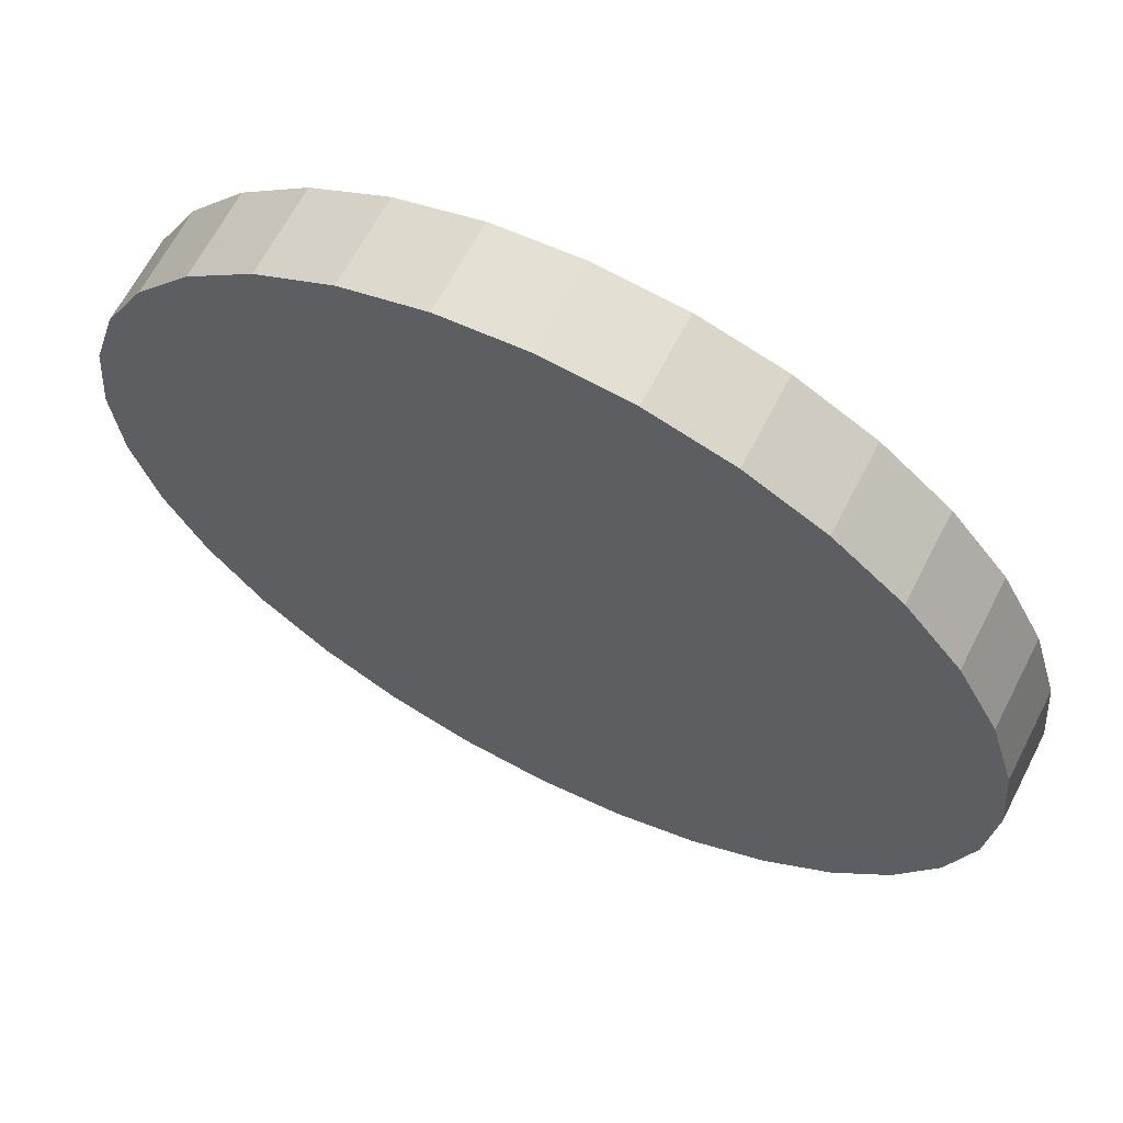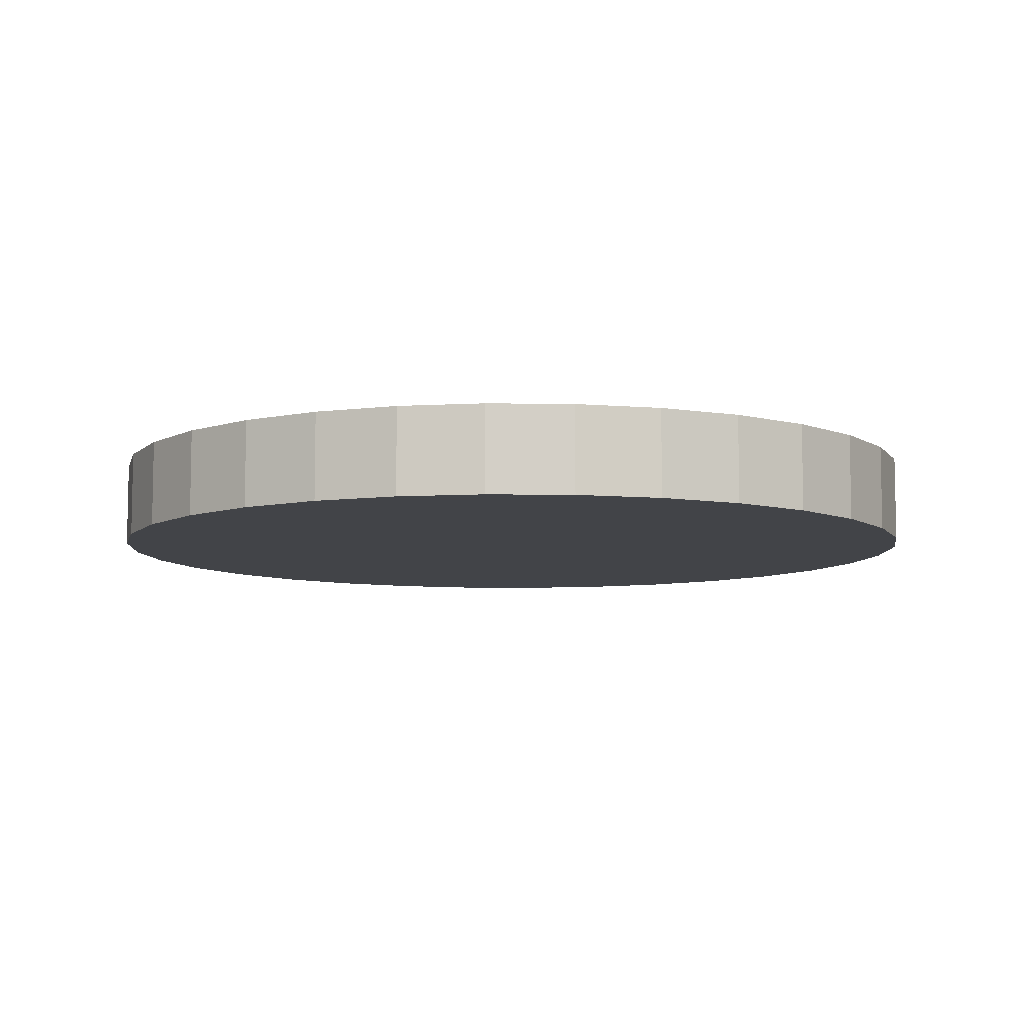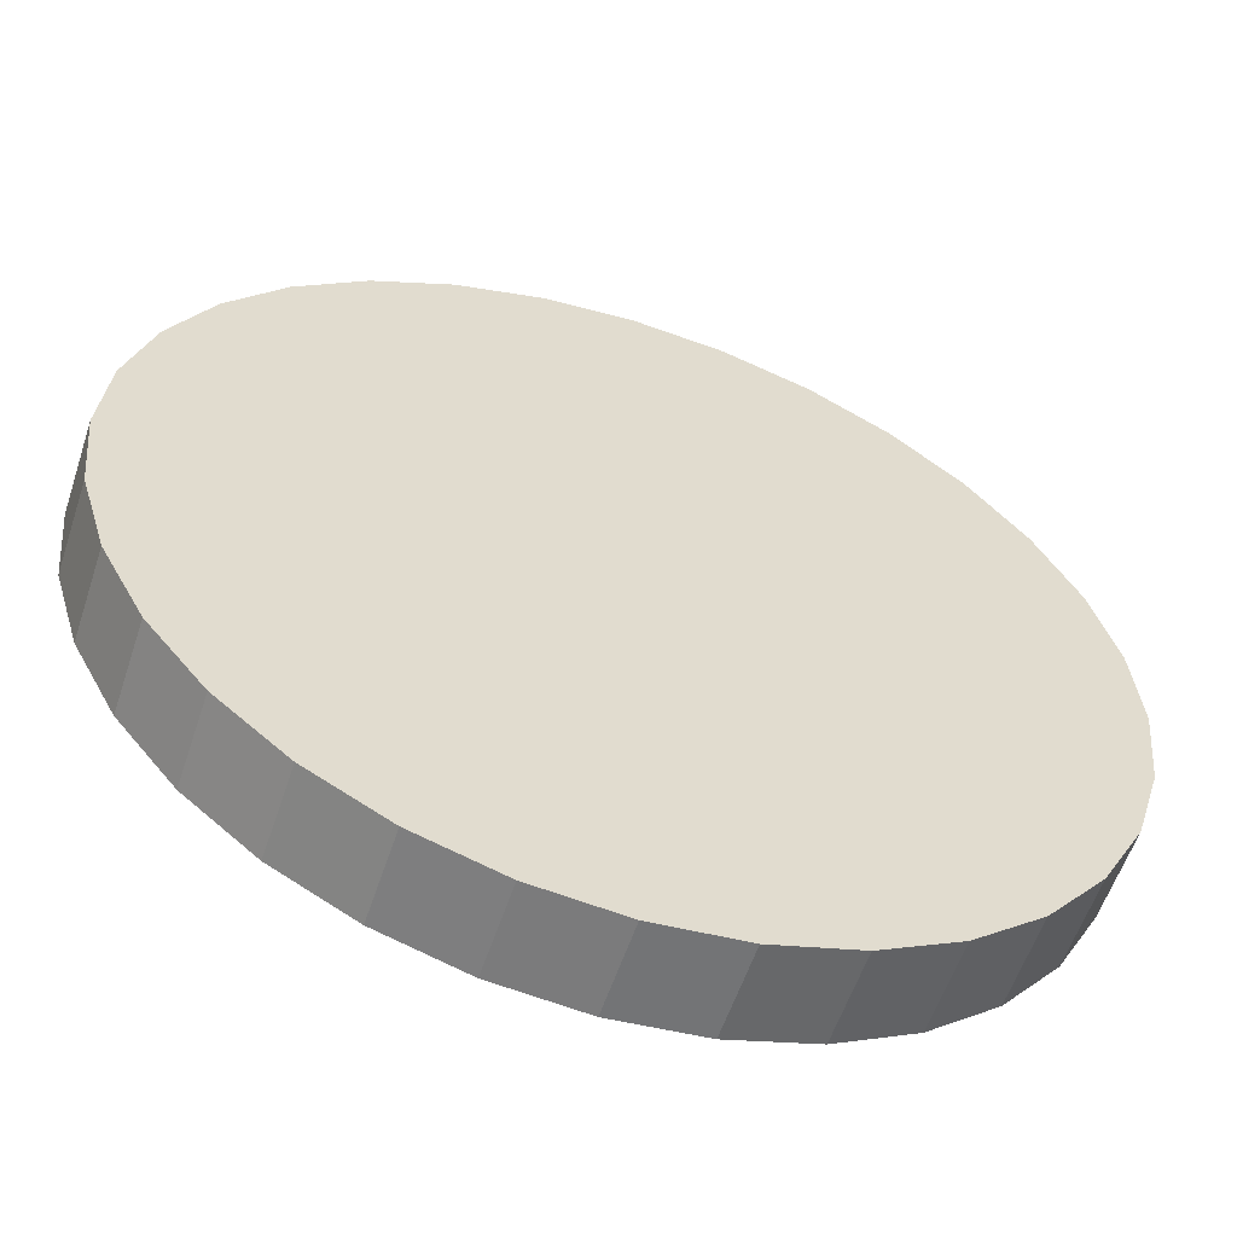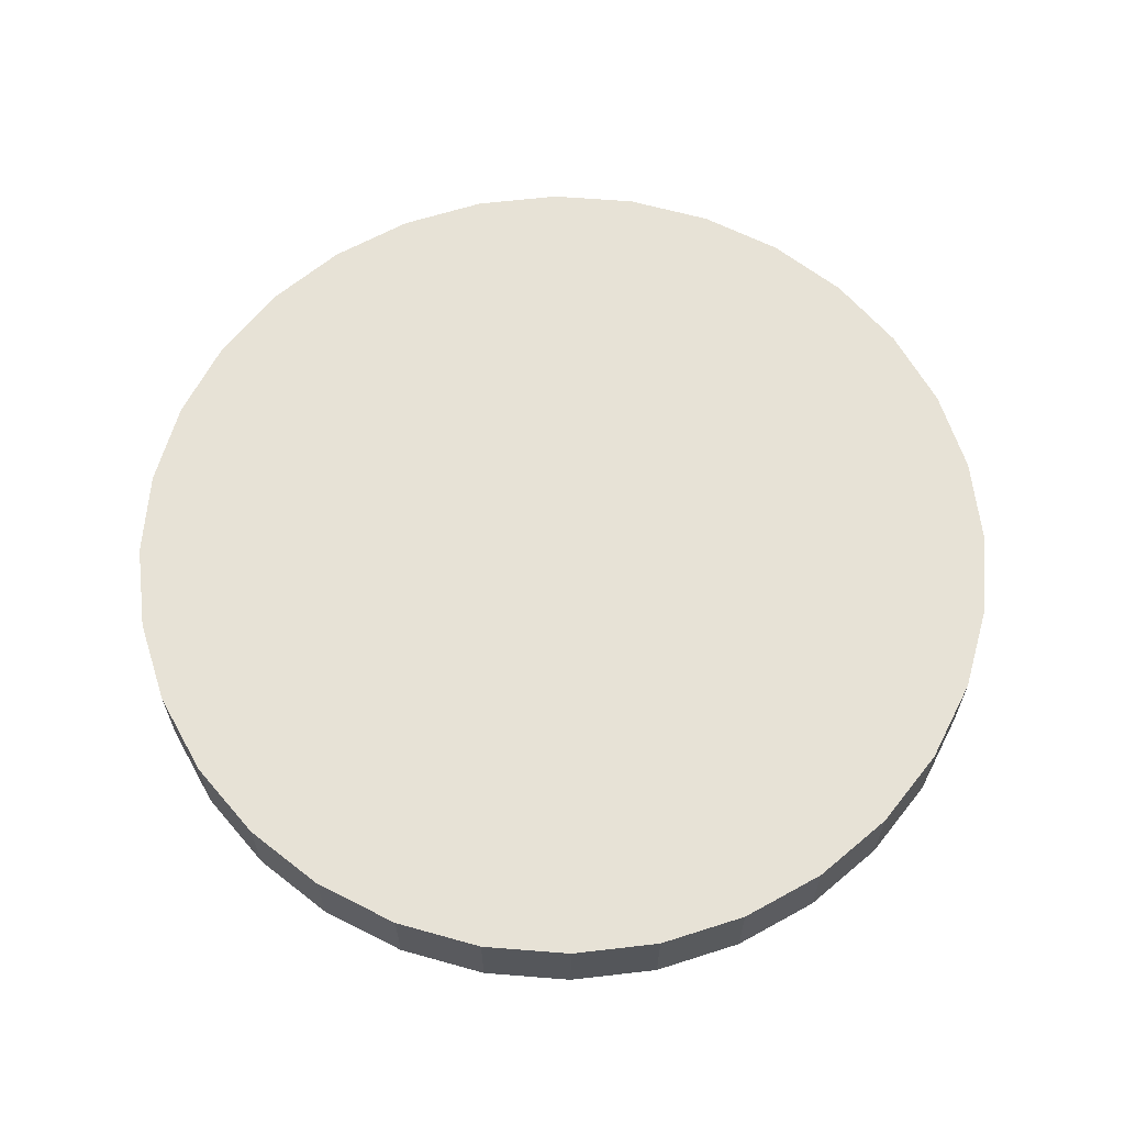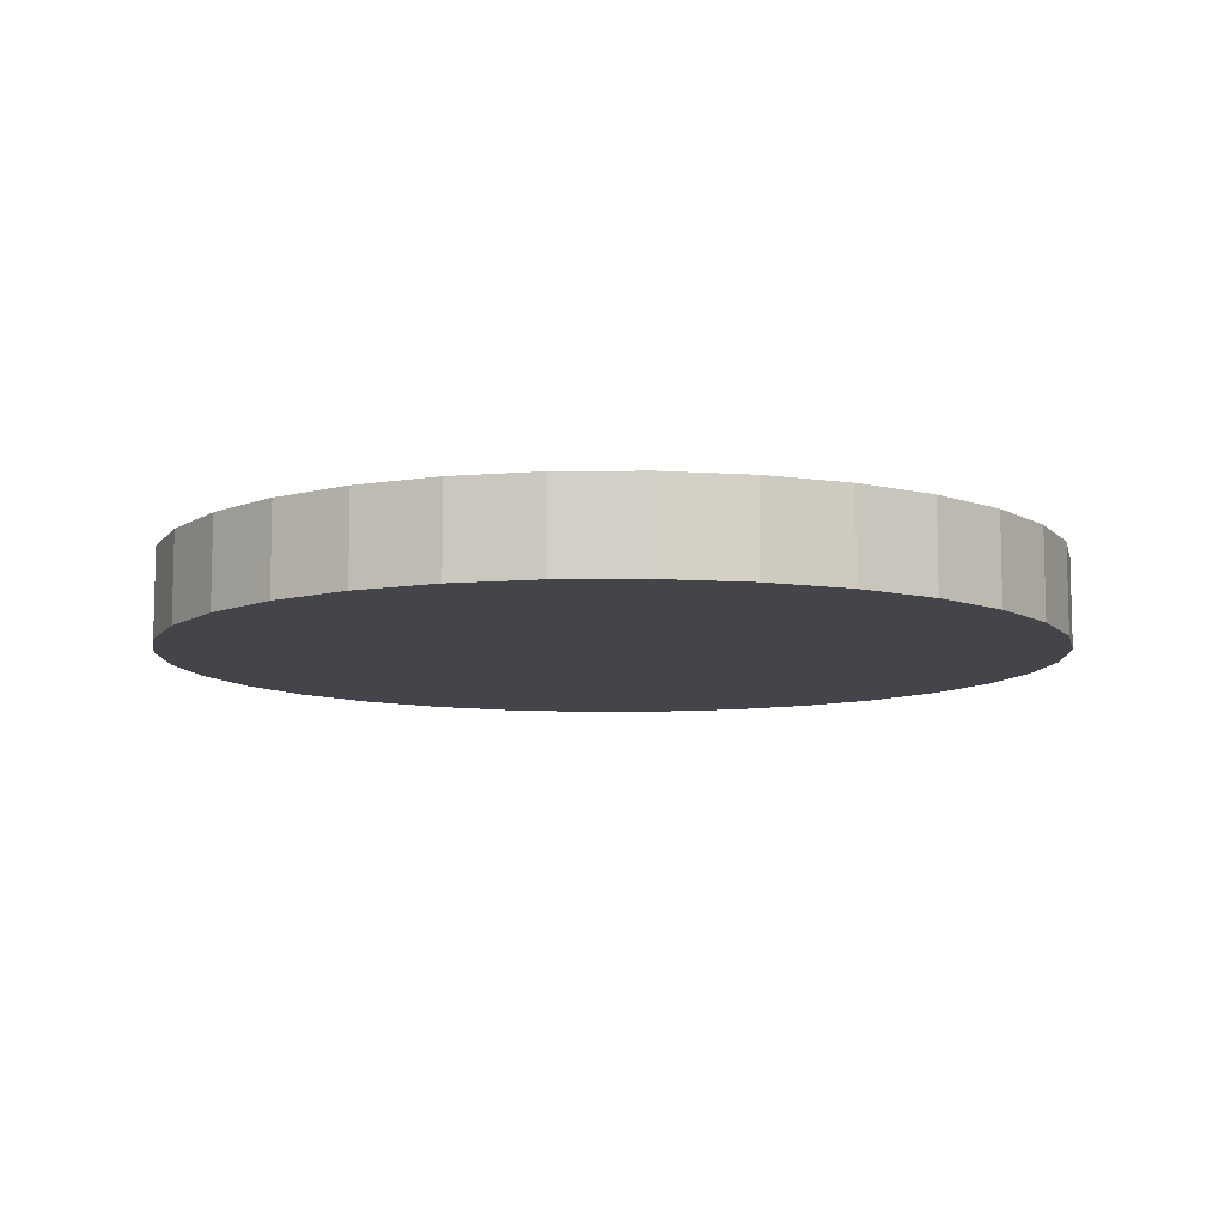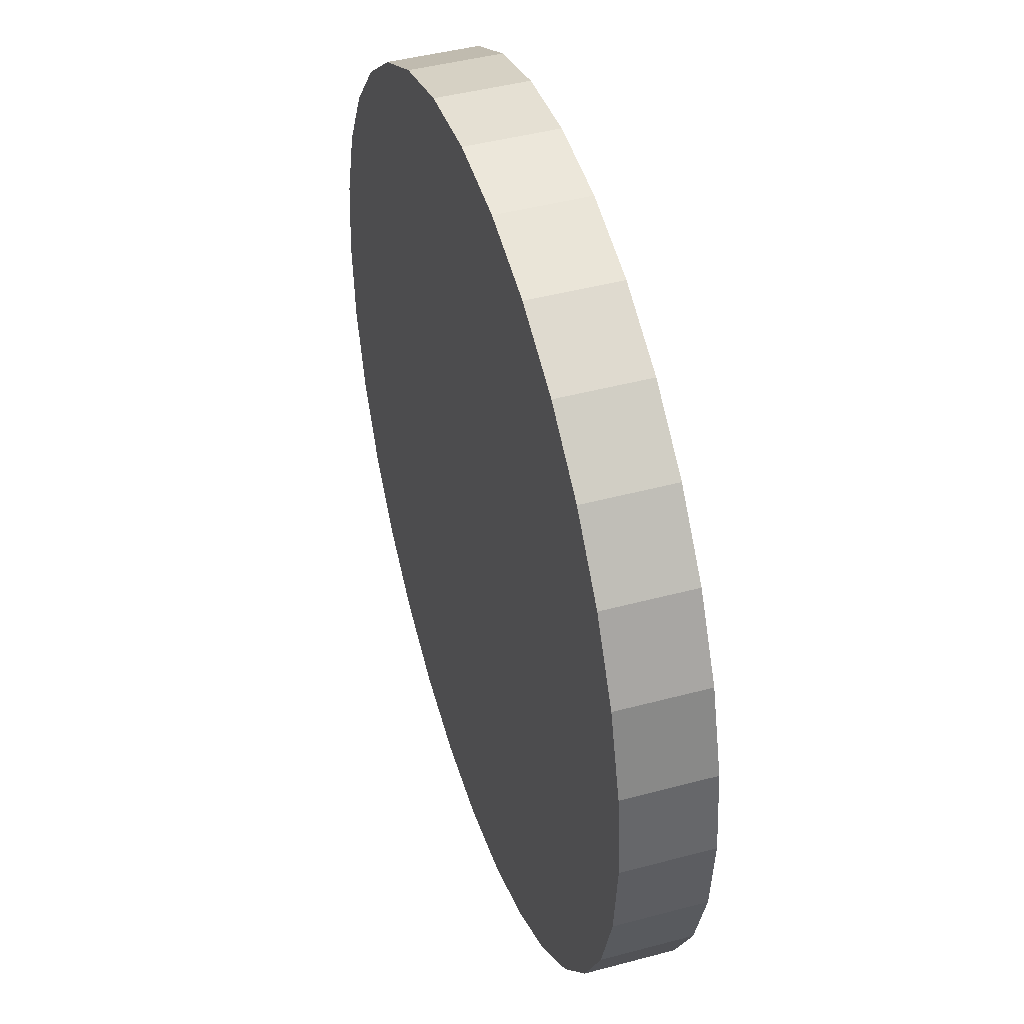
<metadata>
{"format":"obj","ext":"obj","renderer":"f3d","projection":"perspective","resolution":1024,"background":"white","views":[{"elev":64.9,"azim":-152.8,"up":"+Y"},{"elev":-7.9,"azim":104.6,"up":"+Z"},{"elev":-57.5,"azim":161.7,"up":"+Y"},{"elev":63.4,"azim":-57.3,"up":"+Z"},{"elev":-9.2,"azim":-60.6,"up":"+Z"},{"elev":44.4,"azim":72.6,"up":"+Y"}]}
</metadata>
<code>
o 円柱
v 1 -0 0.1
v 1 0 -0.1
v 0.9808 0.1951 0.1
v 0.9808 0.1951 -0.1
v 0.9239 0.3827 0.1
v 0.9239 0.3827 -0.1
v 0.8315 0.5556 0.1
v 0.8315 0.5556 -0.1
v 0.7071 0.7071 0.1
v 0.7071 0.7071 -0.1
v 0.5556 0.8315 0.1
v 0.5556 0.8315 -0.1
v 0.3827 0.9239 0.1
v 0.3827 0.9239 -0.1
v 0.1951 0.9808 0.1
v 0.1951 0.9808 -0.1
v -0 1 0.1
v -0 1 -0.1
v -0.1951 0.9808 0.1
v -0.1951 0.9808 -0.1
v -0.3827 0.9239 0.1
v -0.3827 0.9239 -0.1
v -0.5556 0.8315 0.1
v -0.5556 0.8315 -0.1
v -0.7071 0.7071 0.1
v -0.7071 0.7071 -0.1
v -0.8315 0.5556 0.1
v -0.8315 0.5556 -0.1
v -0.9239 0.3827 0.1
v -0.9239 0.3827 -0.1
v -0.9808 0.1951 0.1
v -0.9808 0.1951 -0.1
v -1 -0 0.1
v -1 -0 -0.1
v -0.9808 -0.1951 0.1
v -0.9808 -0.1951 -0.1
v -0.9239 -0.3827 0.1
v -0.9239 -0.3827 -0.1
v -0.8315 -0.5556 0.1
v -0.8315 -0.5556 -0.1
v -0.7071 -0.7071 0.1
v -0.7071 -0.7071 -0.1
v -0.5556 -0.8315 0.1
v -0.5556 -0.8315 -0.1
v -0.3827 -0.9239 0.1
v -0.3827 -0.9239 -0.1
v -0.1951 -0.9808 0.1
v -0.1951 -0.9808 -0.1
v 0 -1 0.1
v 0 -1 -0.1
v 0.1951 -0.9808 0.1
v 0.1951 -0.9808 -0.1
v 0.3827 -0.9239 0.1
v 0.3827 -0.9239 -0.1
v 0.5556 -0.8315 0.1
v 0.5556 -0.8315 -0.1
v 0.7071 -0.7071 0.1
v 0.7071 -0.7071 -0.1
v 0.8315 -0.5556 0.1
v 0.8315 -0.5556 -0.1
v 0.9239 -0.3827 0.1
v 0.9239 -0.3827 -0.1
v 0.9808 -0.1951 0.1
v 0.9808 -0.1951 -0.1
f 2 3 1
f 4 5 3
f 6 7 5
f 8 9 7
f 10 11 9
f 12 13 11
f 14 15 13
f 16 17 15
f 18 19 17
f 20 21 19
f 22 23 21
f 24 25 23
f 26 27 25
f 28 29 27
f 30 31 29
f 31 34 33
f 34 35 33
f 36 37 35
f 38 39 37
f 40 41 39
f 41 44 43
f 44 45 43
f 46 47 45
f 48 49 47
f 50 51 49
f 52 53 51
f 54 55 53
f 56 57 55
f 58 59 57
f 60 61 59
f 54 38 22
f 61 64 63
f 64 1 63
f 15 31 47
f 2 4 3
f 4 6 5
f 6 8 7
f 8 10 9
f 10 12 11
f 12 14 13
f 14 16 15
f 16 18 17
f 18 20 19
f 20 22 21
f 22 24 23
f 24 26 25
f 26 28 27
f 28 30 29
f 30 32 31
f 31 32 34
f 34 36 35
f 36 38 37
f 38 40 39
f 40 42 41
f 41 42 44
f 44 46 45
f 46 48 47
f 48 50 49
f 50 52 51
f 52 54 53
f 54 56 55
f 56 58 57
f 58 60 59
f 60 62 61
f 6 4 62
f 4 2 62
f 2 64 62
f 62 60 58
f 58 56 62
f 56 54 62
f 54 52 50
f 50 48 46
f 46 44 42
f 42 40 38
f 38 36 34
f 34 32 30
f 30 28 26
f 26 24 22
f 22 20 18
f 18 16 14
f 14 12 10
f 10 8 6
f 54 50 38
f 50 46 38
f 46 42 38
f 38 34 30
f 30 26 38
f 26 22 38
f 22 18 6
f 18 14 6
f 14 10 6
f 6 62 54
f 6 54 22
f 61 62 64
f 64 2 1
f 63 1 3
f 3 5 7
f 7 9 11
f 11 13 15
f 15 17 19
f 19 21 23
f 23 25 31
f 25 27 31
f 27 29 31
f 31 33 35
f 35 37 31
f 37 39 31
f 39 41 43
f 43 45 47
f 47 49 51
f 51 53 47
f 53 55 47
f 55 57 59
f 59 61 63
f 63 3 7
f 7 11 15
f 15 19 31
f 19 23 31
f 39 43 31
f 43 47 31
f 55 59 47
f 59 63 47
f 63 7 15
f 63 15 47

</code>
